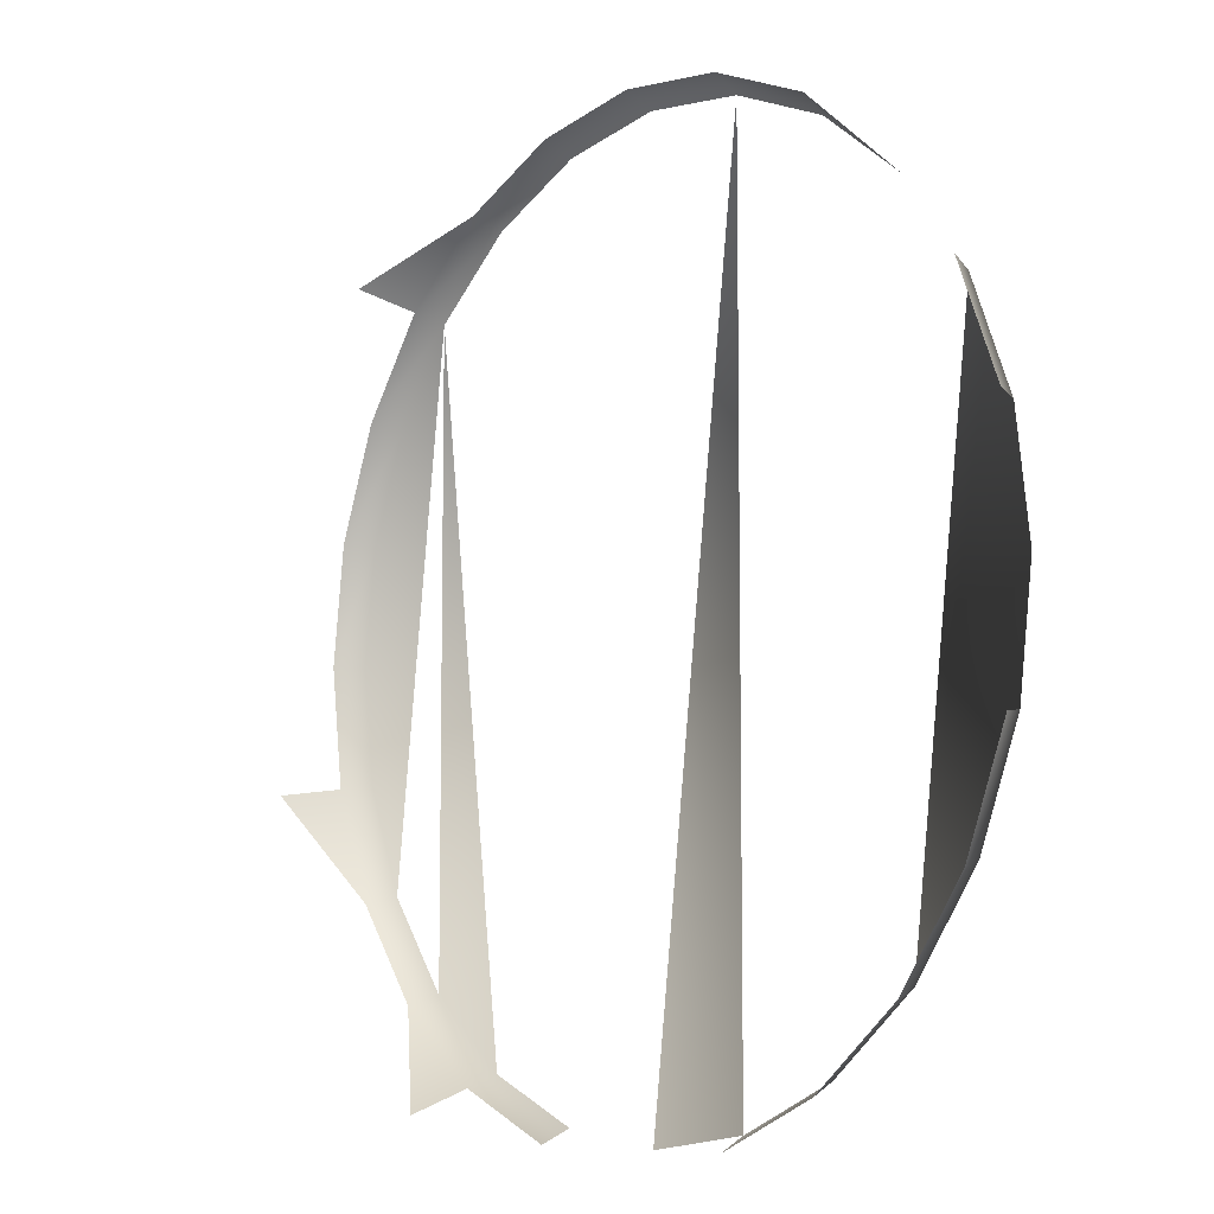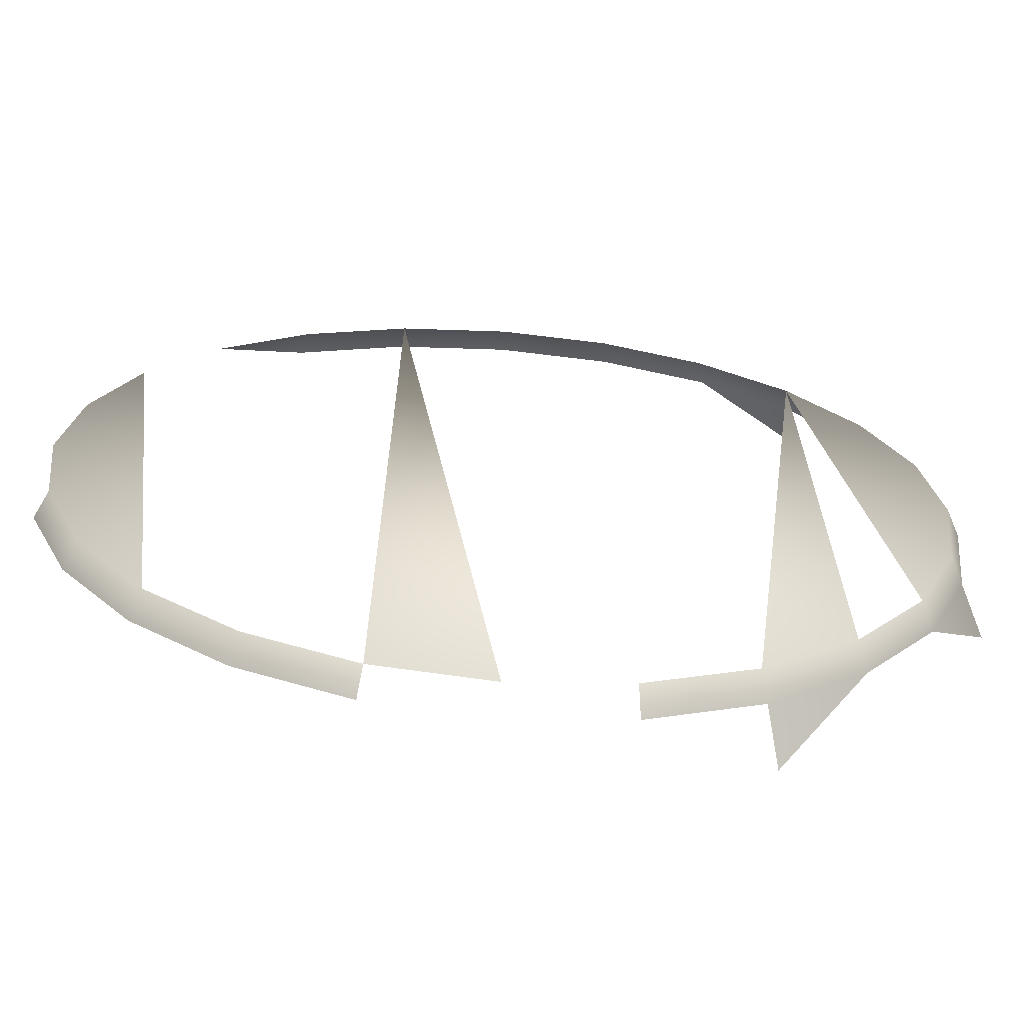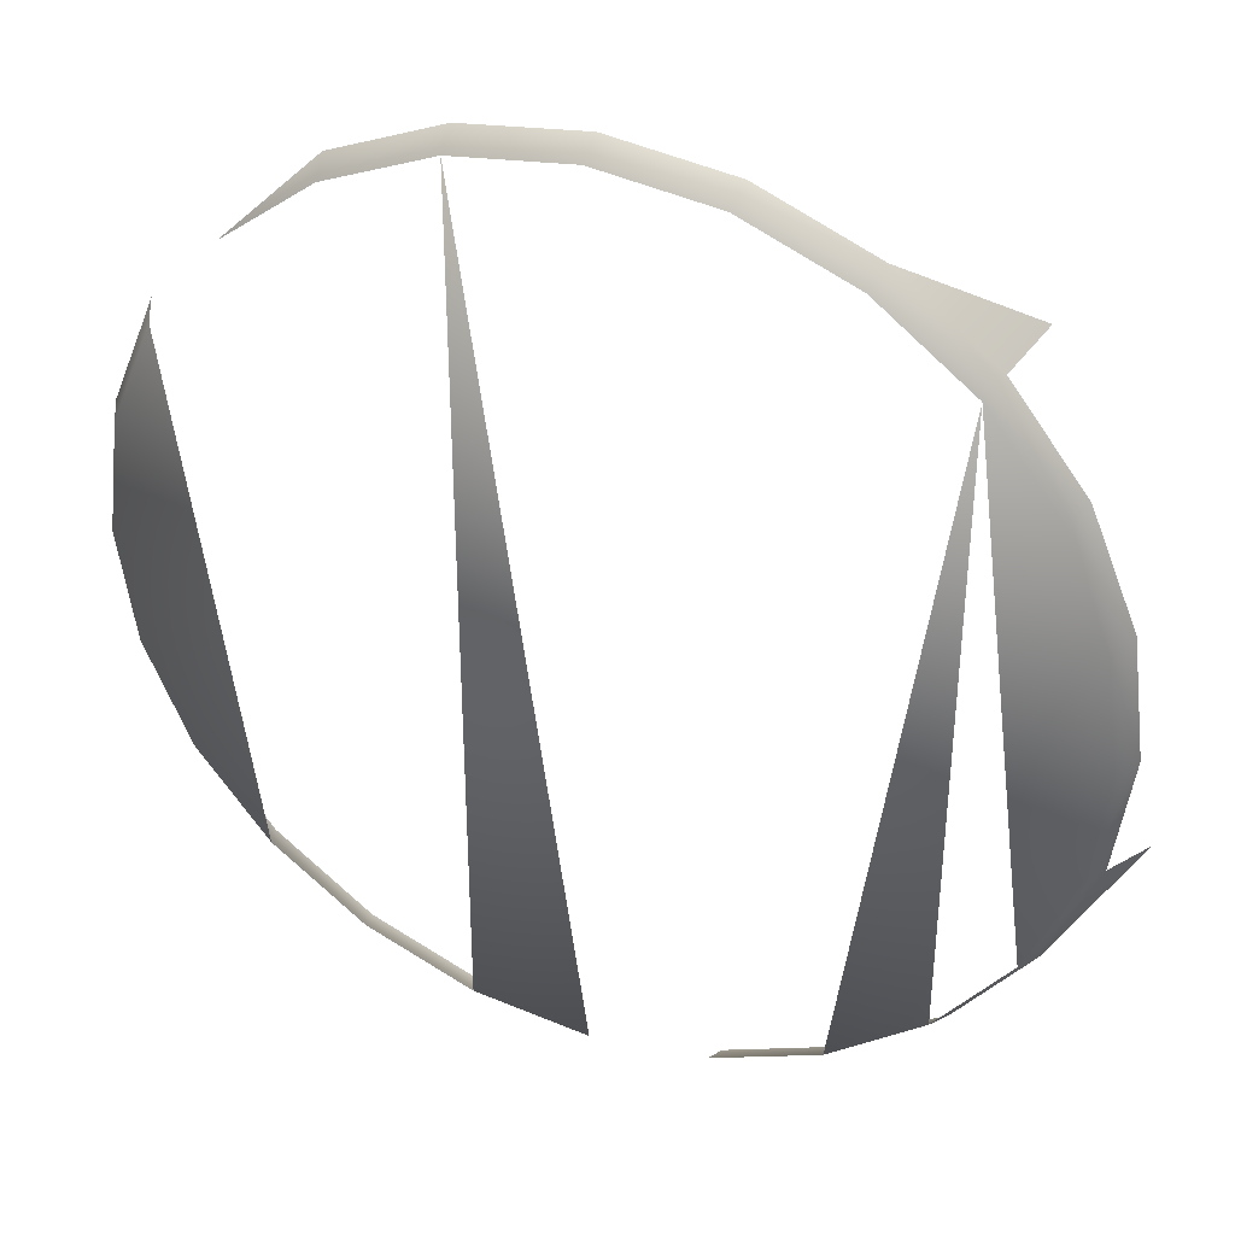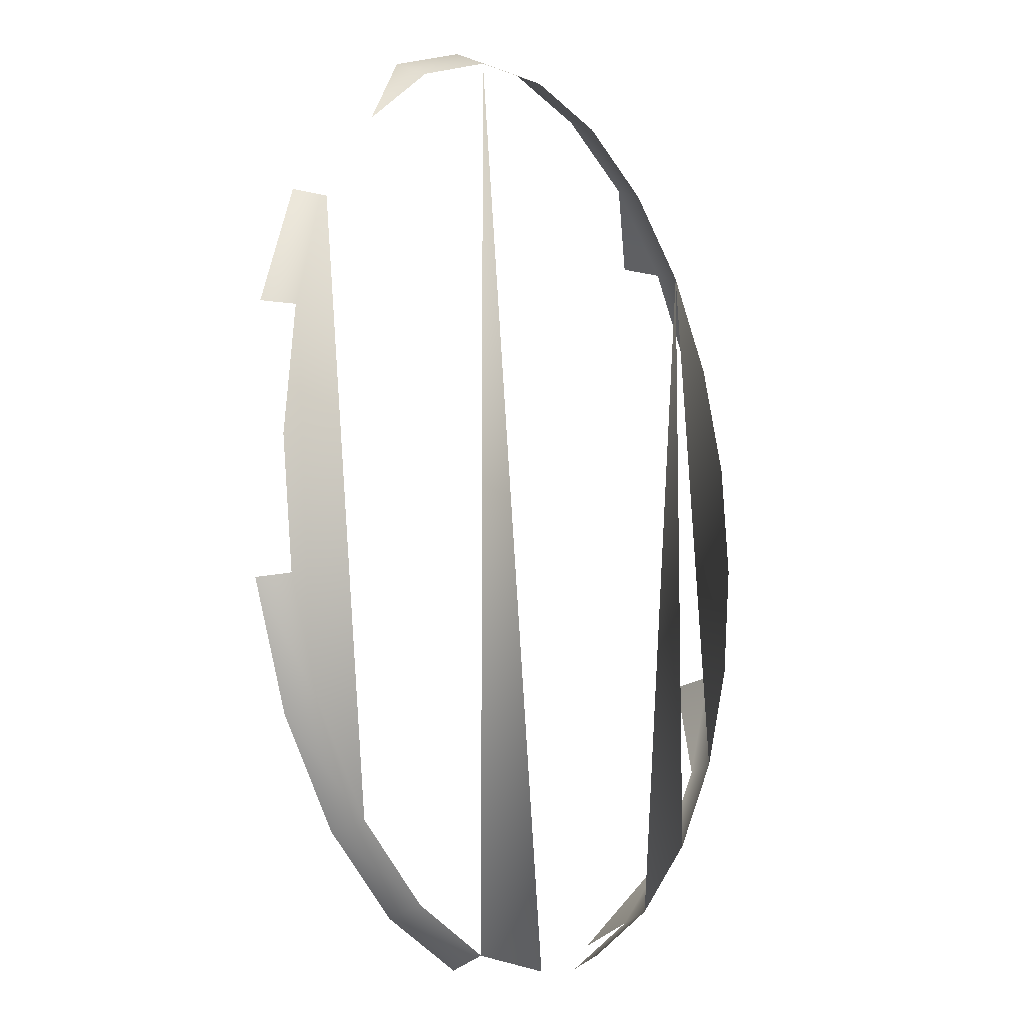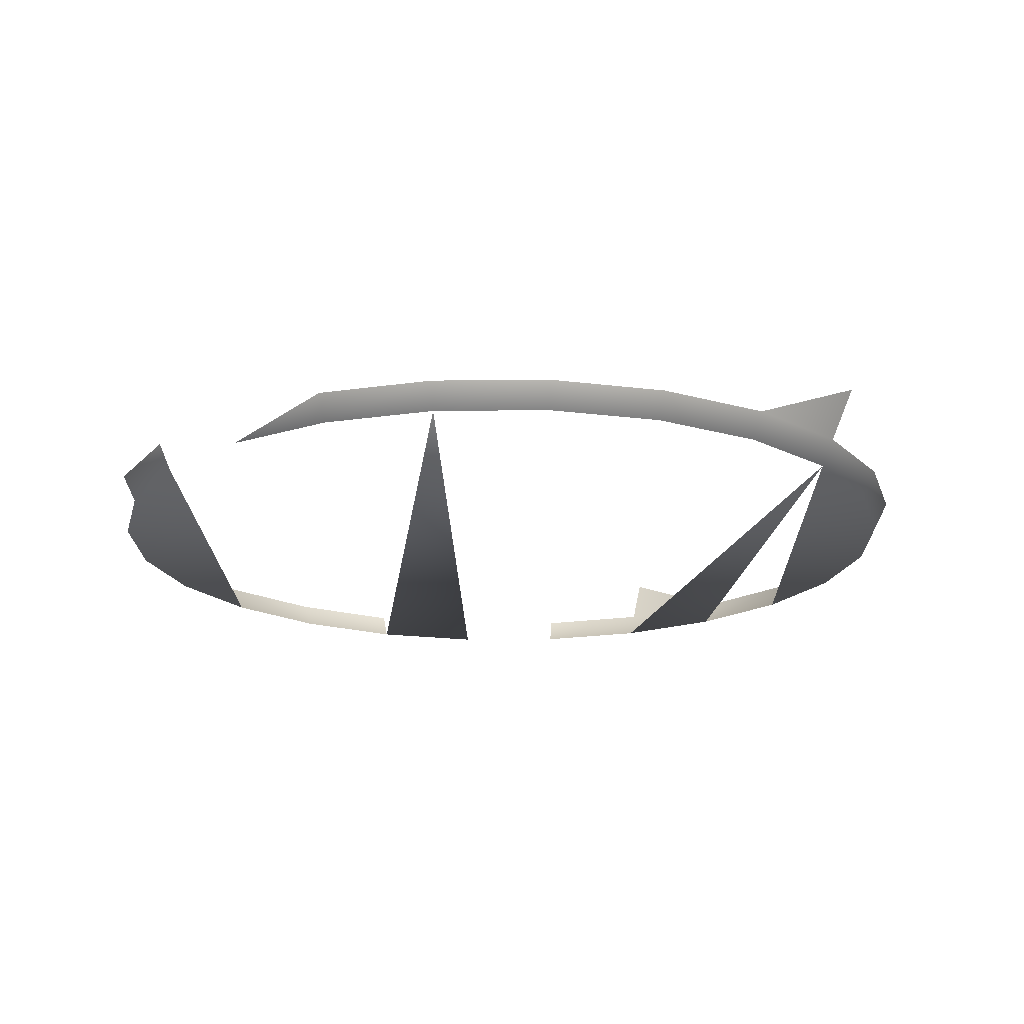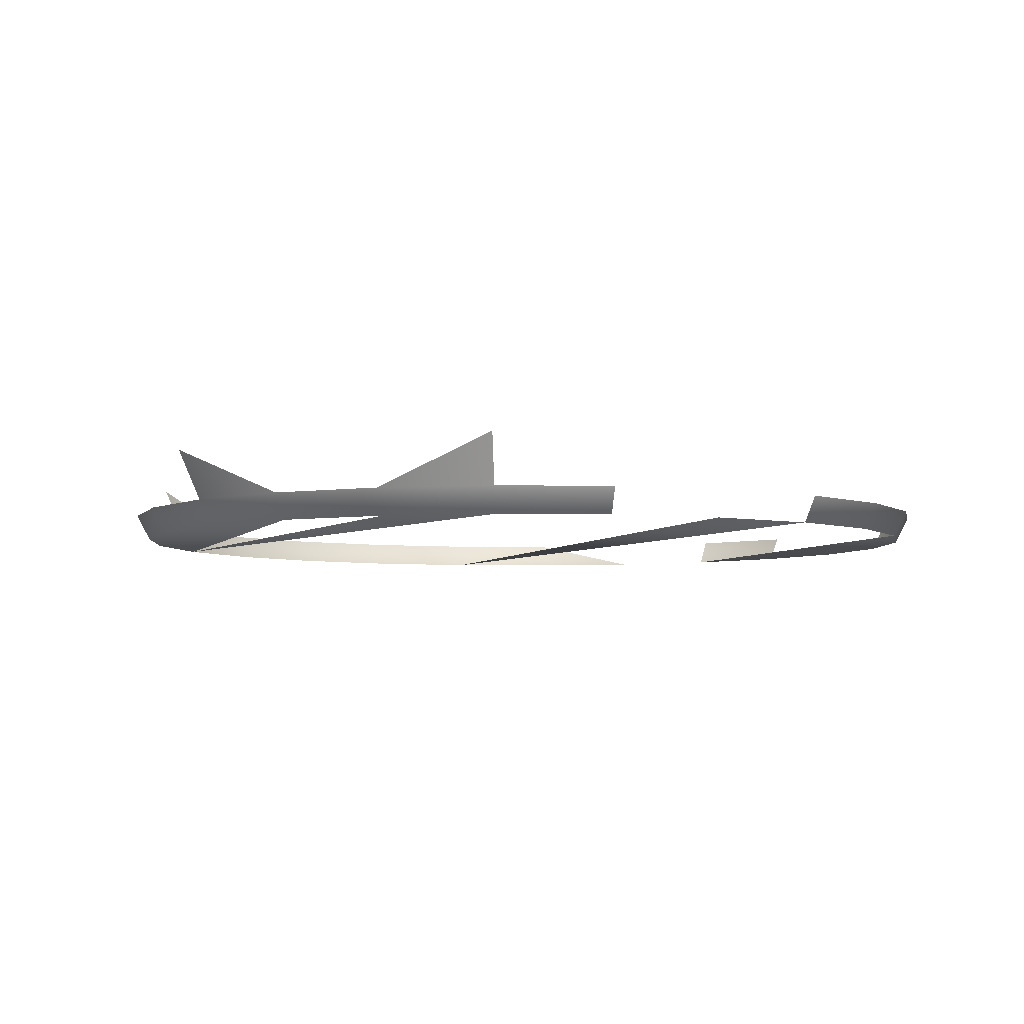
<metadata>
{"format":"obj","ext":"obj","renderer":"f3d","projection":"perspective","resolution":1024,"background":"white","views":[{"elev":-8.2,"azim":-127.7,"up":"+Z"},{"elev":-66.9,"azim":-4.5,"up":"+Z"},{"elev":36.7,"azim":22.1,"up":"+Z"},{"elev":-10.0,"azim":-60.5,"up":"+Z"},{"elev":-18.6,"azim":-6.4,"up":"+Y"},{"elev":-4.8,"azim":153.9,"up":"+Y"}]}
</metadata>
<code>
v -0.3563 -0.8725 0.1018
v -0.322 -0.8725 0.1845
v -0.322 -0.8725 -0.1585
v -0.2675 -0.8725 -0.2296
v 0.1564 -0.8343 -0.3011
v -0.1965 -0.8725 -0.2841
v -0.1137 -0.8725 -0.3183
v -0.3563 -0.8725 -0.0758
v -0.3461 -0.8928 0.09904
v -0.3129 -0.8928 0.1792
v -0.2601 -0.8928 0.2481
v -0.1965 -0.8725 0.31
v 0.06382 -0.8725 -0.3183
v 0.1465 -0.8725 -0.2841
v -0.3575 -0.8928 0.01298
v -0.3129 -0.8928 -0.1533
v -0.2601 -0.8928 -0.2221
v -0.1912 -0.8928 -0.275
v -0.111 -0.8928 -0.3082
v -0.02496 -0.8928 -0.3195
v 0.0611 -0.8928 -0.3082
v -0.3461 -0.8928 -0.07308
v -0.1912 -0.8928 0.3009
v -0.1137 -0.8725 0.3443
v 0.2176 -0.8725 -0.2296
v 0.1413 -0.8928 -0.275
v 0.2102 -0.8928 -0.2221
v -0.02496 -0.8928 0.3455
v 0.0611 -0.8928 0.3341
v -0.111 -0.8928 0.3341
v -0.02496 -0.8725 0.356
v 0.2721 -0.8725 -0.1585
v 0.2102 -0.8928 0.2481
v 0.1413 -0.8928 0.3009
v 0.3254 -0.8343 -0.08089
v 0.263 -0.8928 -0.1533
v 0.06382 -0.8725 0.3443
v 0.1465 -0.8725 0.31
v 0.3064 -0.8725 -0.0758
v 0.2176 -0.8725 0.2555
v 0.263 -0.8928 0.1792
v 0.2721 -0.8725 0.1845
v 0.2962 -0.8928 -0.07308
v 0.2315 -0.8343 0.2695
v 0.3181 -0.8725 0.01298
v 0.2962 -0.8928 0.09904
v 0.3064 -0.8725 0.1018
v 0.3075 -0.8928 0.01298
f 1 10 2
f 2 10 1
f 16 8 3
f 3 8 16
f 17 3 4
f 4 3 17
f 18 4 6
f 6 4 18
f 10 1 9
f 9 1 10
f 19 6 7
f 7 6 19
f 8 16 22
f 22 16 8
f 3 17 16
f 16 17 3
f 4 18 17
f 17 18 4
f 6 19 18
f 18 19 6
f 22 9 15
f 15 9 22
f 9 16 10
f 10 16 9
f 12 11 23
f 23 11 12
f 26 13 14
f 14 13 26
f 13 26 21
f 21 26 13
f 9 22 16
f 16 22 9
f 10 16 17
f 17 16 10
f 23 24 12
f 12 24 23
f 5 25 14
f 14 25 5
f 14 27 26
f 24 23 30
f 30 23 24
f 27 14 25
f 25 14 27
f 26 27 14
f 33 26 27
f 27 26 33
f 30 19 20
f 20 19 30
f 30 31 24
f 24 31 30
f 32 27 25
f 25 27 32
f 31 30 28
f 28 30 31
f 37 28 29
f 29 28 37
f 38 29 34
f 34 29 38
f 27 32 36
f 36 32 27
f 32 35 39
f 39 35 32
f 40 34 33
f 33 34 40
f 33 36 41
f 41 36 33
f 28 37 31
f 31 37 28
f 29 38 37
f 37 38 29
f 34 40 38
f 38 40 34
f 39 36 32
f 32 36 39
f 33 42 40
f 40 42 33
f 41 36 43
f 43 36 41
f 42 33 41
f 41 33 42
f 44 38 40
f 40 38 44
f 36 39 43
f 43 39 36
f 41 43 46
f 46 43 41
f 41 47 42
f 42 47 41
f 45 43 39
f 39 43 45
f 46 43 48
f 48 43 46
f 47 41 46
f 46 41 47
f 43 45 48
f 48 45 43
f 46 45 47
f 47 45 46
f 45 46 48
f 48 46 45

</code>
